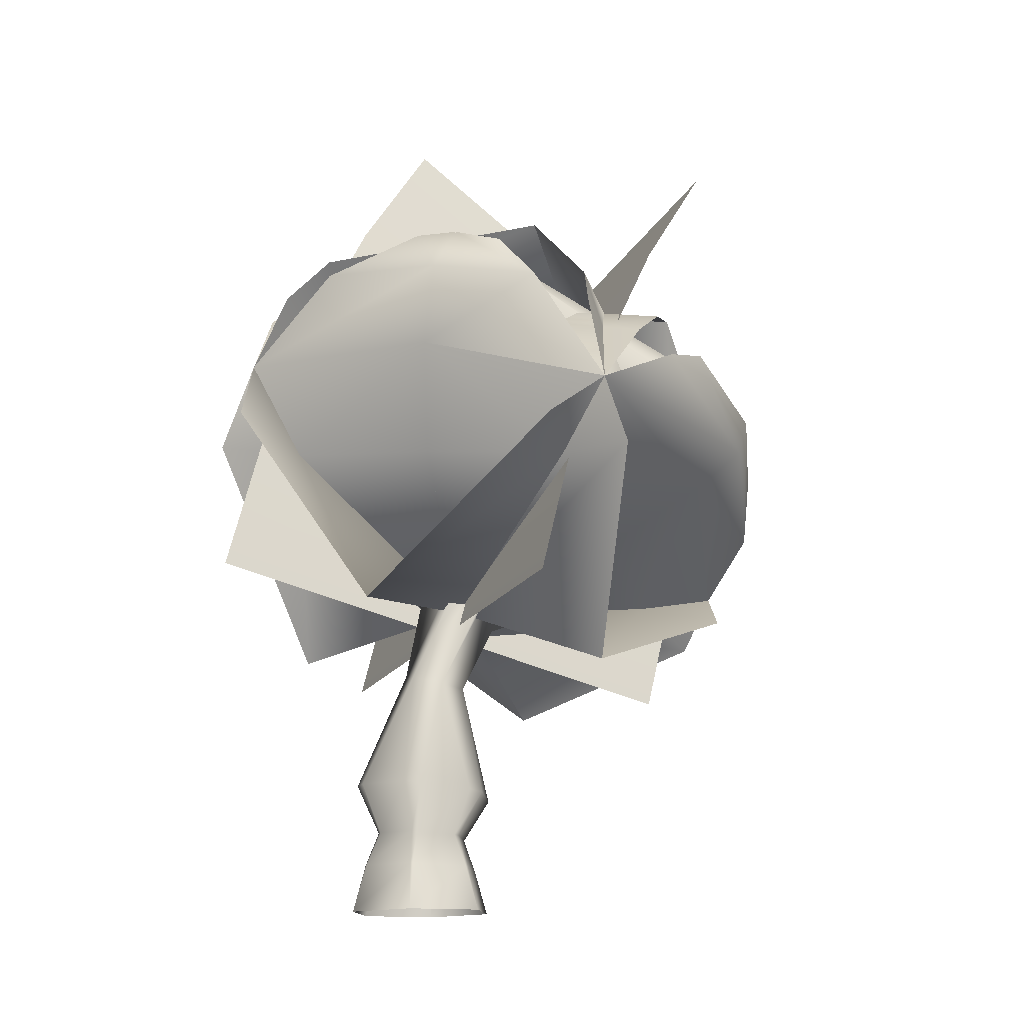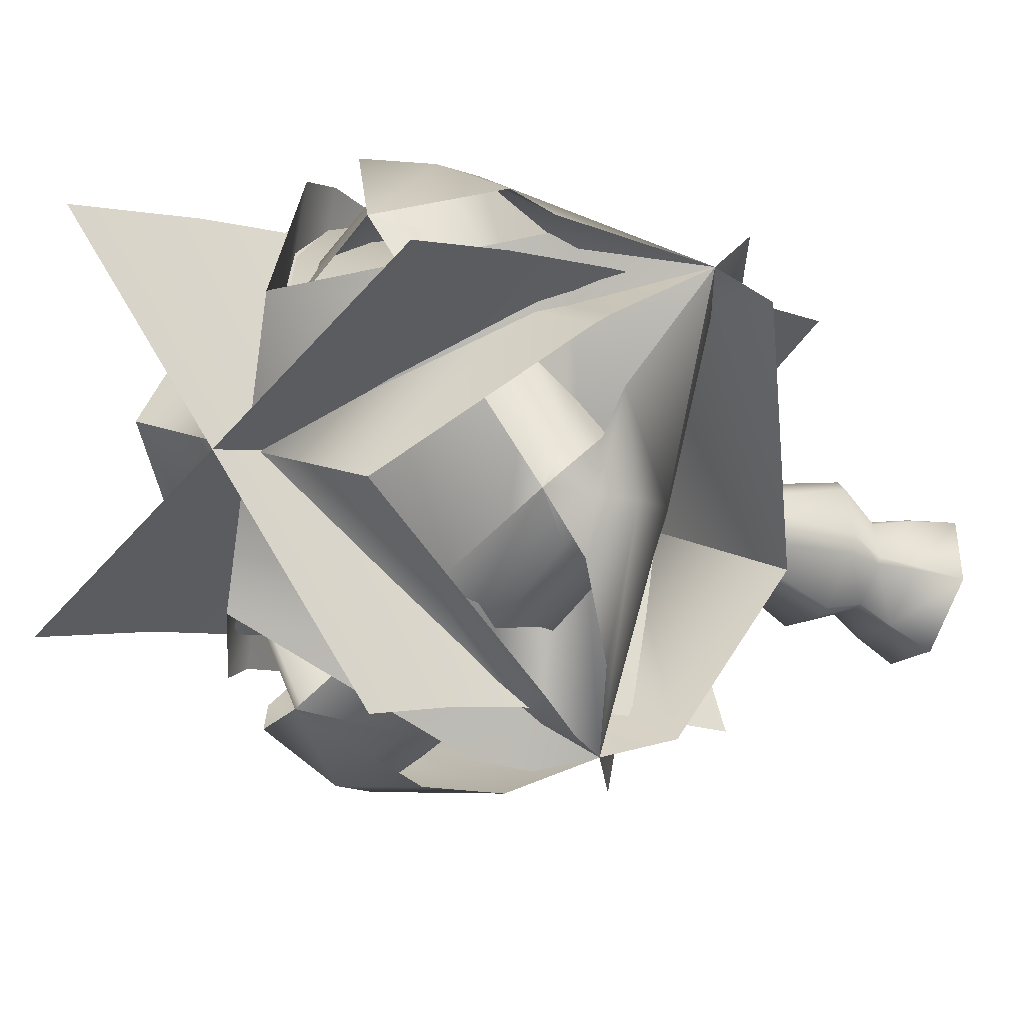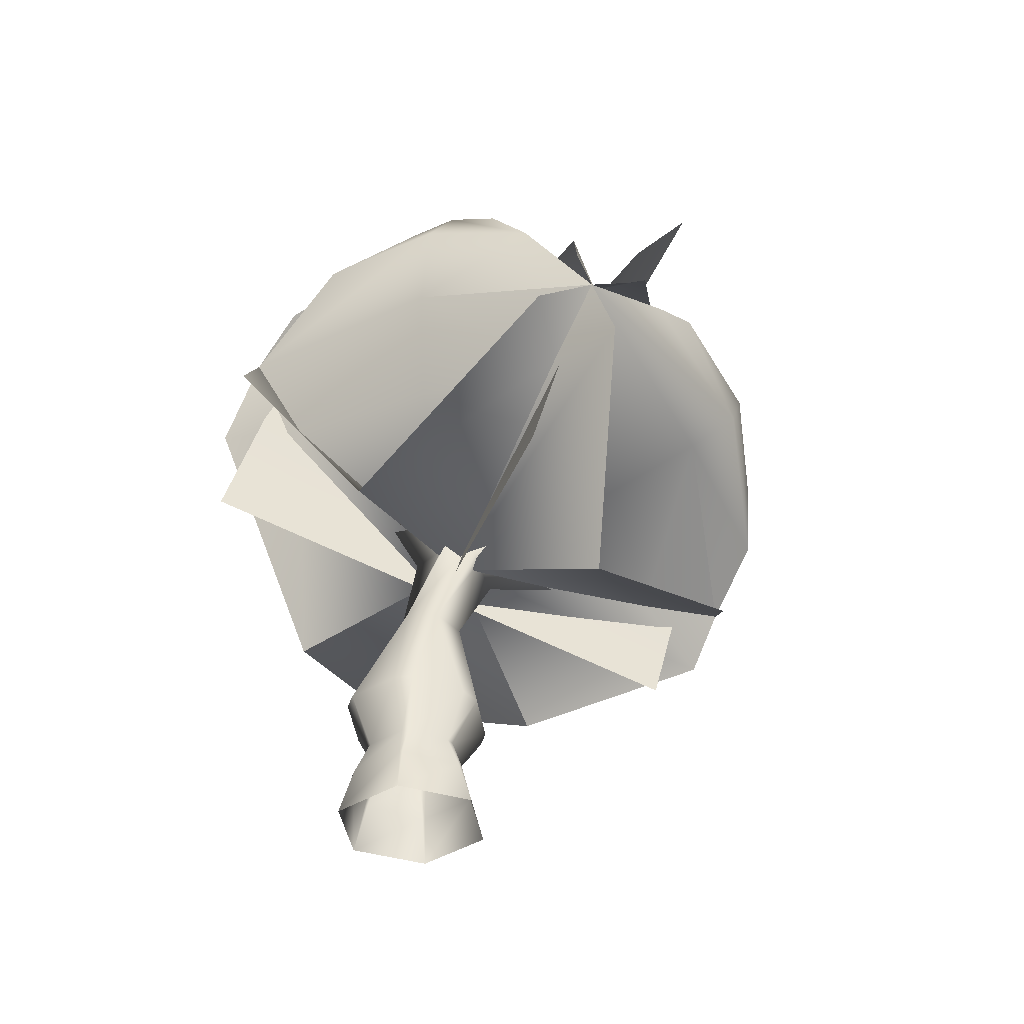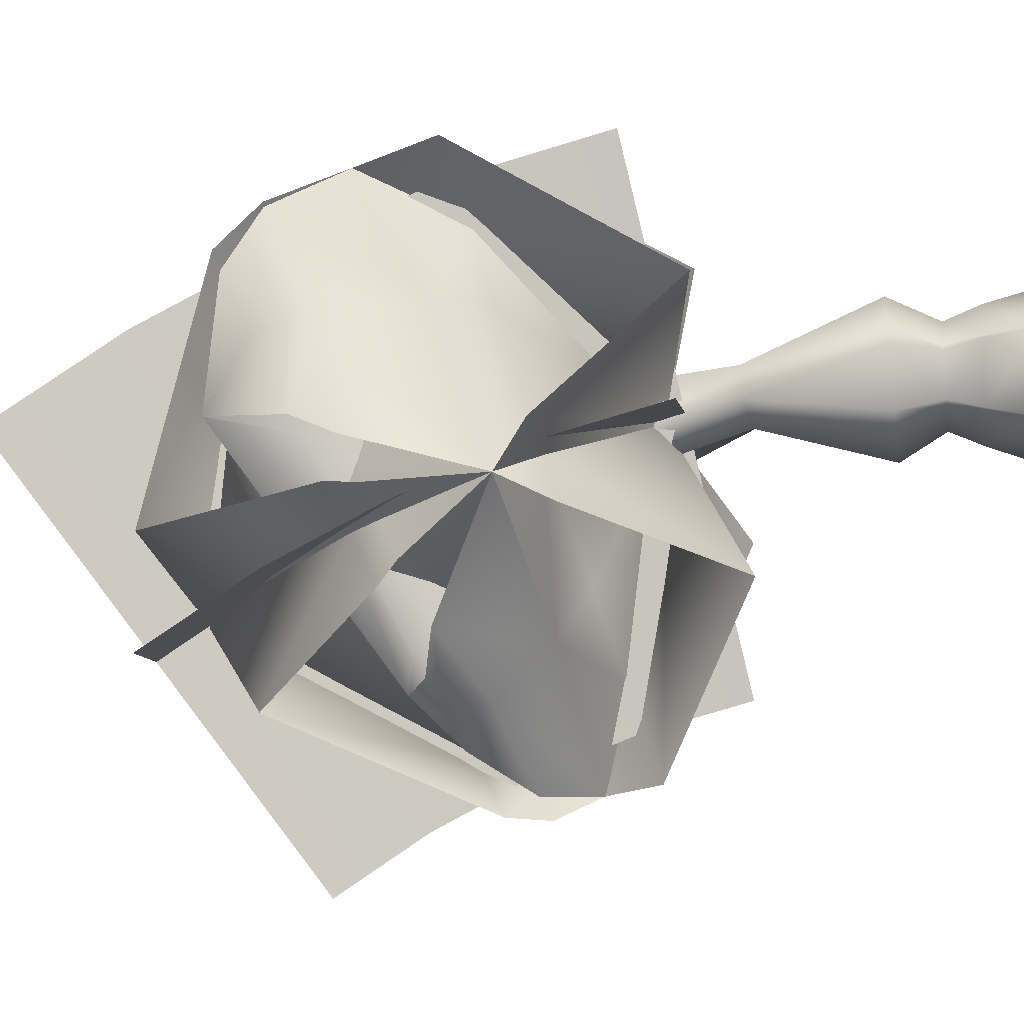
<metadata>
{"format":"obj","ext":"obj","renderer":"f3d","projection":"perspective","resolution":1024,"background":"white","views":[{"elev":-14.4,"azim":66.3,"up":"+Y"},{"elev":-45.5,"azim":-116.1,"up":"+Z"},{"elev":-39.2,"azim":68.3,"up":"+Y"},{"elev":-0.1,"azim":-79.7,"up":"+Z"}]}
</metadata>
<code>
o dragonblight_treeinfected04
v 0.6533 19.06 -5.062
v -0.1482 20.71 -3.817
v -1.165 23.48 -16.55
v -2.077 20.3 -1.453
v -0.3522 21.25 -1.867
v -9.969 31.05 1.685
v -1.576 15.67 0.6136
v -0.5711 20.53 -0.05298
v -2.467 15.41 -1.318
v -1.237 21.03 -3.103
v -3.438 2.045 1.892
v -4.18 -0.9713 2.437
v -3.35 2.05 2.077
v -2.546 4.248 1.652
v -2.721 4.225 1.283
v -3.857 7.311 2.607
v -4.356 7.201 1.558
v 0.09359 -1.018 4.904
v -0.0202 2.131 3.999
v -0.1592 4.367 3.027
v -0.6516 7.585 4.448
v 0.1847 2.134 4.011
v 0.2505 4.377 3.051
v 0.5186 7.632 4.516
v 0.551 15.36 0.8773
v 0.8638 21.25 -1.292
v -1.988 31.21 6.071
v 3.662 7.578 2.704
v 2.615 4.353 1.687
v 3.504 2.117 2.095
v 2.515 20.57 -1.046
v 3.622 2.114 1.918
v 2.851 4.339 1.333
v 4.338 7.511 1.695
v 1.789 14.87 -0.8068
v 1.507 20.81 -2.616
v 6.498 35.62 1.381
v 4.344 7.192 -1.877
v 2.853 4.198 -1.379
v 2.987 20.03 -2.987
v 3.846 7.075 -3.001
v 0.8975 14.63 -2.743
v 1.38 20.49 -3.905
v 7.448 29.04 -14.47
v 0.7174 6.807 -4.798
v 2.678 4.173 -1.773
v 3.622 2.017 -1.906
v 4.367 -1.009 2.437
v -3.666 6.808 -3.104
v -0.4662 6.753 -4.948
v -0.09604 4.044 -3.186
v 0.3184 4.055 -3.133
v 3.535 2.011 -2.103
v 4.367 -0.9523 -2.497
v 0.218 1.93 -4.018
v 0.09384 -0.9052 -4.964
v 0.01075 1.927 -4.044
v -4.18 -0.9147 -2.497
v -3.318 1.944 -2.123
v -3.438 1.947 -1.957
v -4.18 -0.9713 2.437
v -3.438 2.045 1.892
v -2.719 4.08 -1.479
v -2.48 4.068 -1.81
v -4.35 6.869 -2.16
v -2.721 4.225 1.283
v -4.356 7.201 1.558
v -2.467 15.41 -1.318
v -1.228 14.91 -3
v -1.237 21.03 -3.103
v -1.293 19.09 -4.452
v -9.622 25.75 -12.71
v -1.683 31.17 8.904
v 0.5044 20.18 -2.654
v 7.273 19.27 6.868
v -12.85 32.39 -17.63
v -11.13 30.25 -19.37
v -14.43 30.02 -18.54
v -14.42 27.57 -17.84
v -5.766 28.13 -19.99
v -12.01 24.44 -14.67
v -1.254 27.5 -18.15
v 1.336 29.14 -20.61
v 11.1 31.31 -19.81
v 10.02 28.65 -16.92
v 4.142 32.32 -21.31
v 10.36 33.81 -20.85
v 6.381 38.05 -19.91
v -12.85 32.39 -17.63
v 6.381 38.05 -19.91
v -2.663 30.56 -22.03
v -5.141 46.1 -13.77
v 1.79 44.04 -19.08
v 0.797 29.81 -24.78
v -2.136 27.12 -23.5
v -0.1266 26.71 -25.12
v -1.536 23.35 -23.97
v -16.76 34.65 -8.842
v -10.6 41.29 -18.79
v -19.52 32.62 -11.64
v -17.48 32.91 -8.133
v -19.39 31.53 -10.18
v -21.44 26.19 -5.711
v -3.953 41.97 8.276
v -3.217 37.82 12.05
v -2.281 43.07 9.942
v -4.385 44.07 4.289
v -1.569 46.09 7.04
v 0.1583 50.9 -8.717
v -21.44 26.19 -5.711
v -3.217 37.82 12.05
v -17.48 32.91 -8.133
v -4.385 44.07 4.289
v -16.76 34.65 -8.842
v 8.783 37.19 3.508
v 10.03 34.46 -6.667
v 9.845 39.96 -4.437
v 10.3 42.3 3.509
v 9.609 43.68 -1.818
v 9.43 45.39 1.492
v 7.327 45.75 -0.9314
v 10.02 28.65 -16.92
v 11.1 31.31 -19.81
v 9.851 36.72 -10.97
v 9.957 37.24 -14.18
v 10.36 33.81 -20.85
v 6.381 38.05 -19.91
v 6.381 38.05 -19.91
v 7.327 45.75 -0.9314
v 7.327 45.75 -0.9314
v 6.106 45.06 2.135
v 9.43 45.39 1.492
v 10.3 42.3 3.509
v 1.12 41.45 5.25
v 8.783 37.19 3.508
v -2.977 37.55 5.032
v -6.364 40.13 5.36
v -15.25 37.38 3.012
v -12.45 31.24 3.923
v -10.36 42.21 3.056
v -15.93 40.35 1.646
v -14.12 43.53 -2.563
v 7.327 45.75 -0.9314
v -14.12 43.53 -2.563
v -2.663 30.56 -22.03
v 11.33 40.23 -9.033
v 12.8 38.65 -8.204
v -2.136 27.12 -23.5
v 18.12 33.21 -5.697
v -1.536 23.35 -23.97
v 12.8 38.65 -8.204
v 13.7 42.11 -6.381
v 14.38 39.88 -6.345
v 18.12 33.21 -5.697
v -5.473 28.5 -24.86
v -2.136 27.12 -23.5
v -3.788 26.01 -25.19
v -1.536 23.35 -23.97
v -10.6 41.29 -18.79
v 0.1583 50.9 -8.717
v 11.33 40.23 -9.033
v 14.3 39.42 -11.71
v 1.79 44.04 -19.08
v 12.8 38.65 -8.204
v 18.12 33.21 -5.697
v 14.77 38.11 -10.06
v -5.869 42.4 9.912
v -3.217 37.82 12.05
v -3.953 41.97 8.276
v -7.658 44.86 7.052
v 18.12 33.21 -5.697
v -4.385 44.07 4.289
v -11.74 48.06 -8.768
v 11.33 40.23 -9.033
v -17.48 32.91 -8.133
v -21.44 26.19 -5.711
v -19.67 33.46 -6.193
v -19.93 35.43 -6.154
v -16.76 34.65 -8.842
v -11.74 48.06 -8.768
v -1.536 23.35 -23.97
v -2.663 30.56 -22.03
v -3.867 33.08 -25.97
v -5.289 38.42 -29.67
v -4.332 37.41 -18.78
v -5.94 43.44 -22.97
v -4.798 41.73 -11.59
v -6.591 48.46 -16.26
v -5.263 46.05 -4.404
v -7.242 53.48 -9.559
v -5.729 50.37 2.784
v -7.893 58.5 -2.855
v -17.89 17.32 -1.924
v -18.72 24.68 -4.102
v -9.521 18.07 -2.013
v -10.39 25.75 -4.284
v -19.85 31.74 -7.026
v -11.56 33.11 -7.334
v -21.24 38.41 -10.66
v -13.02 40.07 -11.13
v -22.89 44.61 -14.96
v -14.74 46.53 -15.61
v -6.591 48.46 -16.26
v -4.798 41.73 -11.59
v -3.282 34.48 -7.643
v -2.063 26.81 -4.466
v -1.155 18.82 -2.101
v 7.211 19.57 -2.189
v 6.267 27.88 -4.649
v 4.999 35.85 -7.951
v 3.424 43.39 -12.06
v 1.559 50.39 -16.91
v 9.709 52.31 -17.57
v 11.64 45.05 -12.52
v 13.28 37.23 -8.26
v 14.6 28.95 -4.831
v 15.58 20.31 -2.278
v -0.9781 14.91 -18.44
v -1.698 21.26 -20.32
v -1.066 16.87 -10.27
v -1.88 24.04 -12.39
v -1.155 18.82 -2.101
v -2.063 26.81 -4.466
v -1.243 20.77 6.069
v -2.245 29.59 3.459
v -1.332 22.72 14.24
v -2.427 32.37 11.38
v -2.665 27.34 -22.84
v -2.974 30.91 -15.24
v -3.282 34.48 -7.643
v -3.591 38.05 -0.04653
v -3.899 41.63 7.55
v 9.353 15.94 -9.575
v -0.6476 22.01 -17.75
v 2.42 20.75 -22.52
v -1.536 23.35 -23.97
v -7.635 14.2 -11.23
v -17.57 24.25 -4.807
v -21.72 22.86 -7.203
v -21.44 26.19 -5.711
v -9.341 17.59 5.364
v -1.683 31.17 8.904
v -5.605 32.25 13.51
v -3.217 37.82 12.05
v 7.273 19.27 6.868
v 14.5 28.71 -4.342
v 18.55 30.22 -1.57
v 18.12 33.21 -5.697
v -14.12 43.53 -2.563
v -19.22 37.42 -2.657
v -15.93 40.35 1.646
v -11.62 43.26 5.521
v -19.42 34.76 -3.665
v -15.25 37.38 3.012
v -8.338 41.67 9.339
v -21.44 26.19 -5.711
v -12.45 31.24 3.923
v -10.02 28.15 3.46
v -17.57 24.25 -4.807
v -1.683 31.17 8.904
v -3.217 37.82 12.05
v -16.46 30.71 -16.46
v -12.85 32.39 -17.63
v -14.43 30.02 -18.54
v -17.93 30.07 -13.68
v -11.87 29.42 -20.65
v -14.42 27.57 -17.84
v -12.01 24.44 -14.67
v -21.44 26.19 -5.711
v -0.6476 22.01 -17.75
v -9.276 22.85 -12.01
v -1.536 23.35 -23.97
v -7.749 26.12 -23.43
v -17.57 24.25 -4.807
v -21.44 26.19 -5.711
v 4.768 30.98 -24.09
v 6.381 38.05 -19.91
v 10.36 33.81 -20.85
v 2.288 27.2 -25.04
v 10.02 28.65 -16.92
v -1.536 23.35 -23.97
v 11.1 31.31 -19.81
v 13.5 37.27 -15.5
v 14.47 36.74 -12.68
v 18.12 33.21 -5.697
v 14.5 28.71 -4.342
v 7.456 25.1 -11.98
v -0.6476 22.01 -17.75
v -1.536 23.35 -23.97
v 10.3 42.3 3.509
v 2.834 43.31 8.478
v -3.217 37.82 12.05
v 6.718 45.78 3.28
v 9.43 45.39 1.492
v 7.327 45.75 -0.9314
v 8.783 37.19 3.508
v -1.683 31.17 8.904
v 13.57 41.57 -2.624
v 11.44 44.52 -0.9415
v 18.12 33.21 -5.697
v 6.686 30.02 2.394
v 14.5 28.71 -4.342
v 18.12 33.21 -5.697
v -15.79 37.61 -3.602
v -14.12 43.53 -2.563
v -12.85 32.39 -17.63
v -14.7 31.72 -15.22
v -12.85 32.39 -17.63
v -14.43 30.02 -18.54
v -14.42 27.57 -17.84
v -14.49 31.94 -11.23
v -14.12 43.53 -2.563
v -15.93 40.35 1.646
v -12.01 24.44 -14.67
v -15.25 37.38 3.012
v -14.9 35.01 -4.906
v -13.78 30.54 -6.009
v -12.45 31.24 3.923
v -12.01 24.44 -14.67
v -9.276 22.85 -12.01
v -8.071 25.74 -4.189
v -10.02 28.15 3.46
v -12.45 31.24 3.923
v -12.45 31.24 3.923
v -10.02 28.15 3.46
v -1.094 29.18 2.974
v 6.686 30.02 2.394
v 8.783 37.19 3.508
v 6.686 30.02 2.394
v 6.92 27.68 -4.397
v 8.783 37.19 3.508
v 7.456 25.1 -11.98
v 10.02 28.65 -16.92
v 7.456 25.1 -11.98
v -0.2112 24.13 -11.84
v 10.02 28.65 -16.92
v -9.276 22.85 -12.01
v -12.01 24.44 -14.67
v -9.341 17.59 5.364
v -22.23 24.29 -2.928
v -17.57 24.25 -4.807
v -21.44 26.19 -5.711
v -7.635 14.2 -11.23
v -3.775 19.74 -23.03
v -0.6476 22.01 -17.75
v -1.536 23.35 -23.97
v 9.353 15.94 -9.575
v 19.29 28.51 -6.768
v 14.5 28.71 -4.342
v 18.12 33.21 -5.697
v 0.353 33.2 13.96
v -3.217 37.82 12.05
g Geoset0
f 1 2 3
f 4 5 6
f 5 7 8
f 9 7 5
f 9 5 4
f 10 9 4
f 10 4 6
f 11 12 13
f 11 13 14
f 14 15 11
f 15 14 16
f 16 17 15
f 12 18 19
f 19 13 12
f 13 19 20
f 20 14 13
f 14 20 21
f 21 16 14
f 21 7 16
f 17 16 7
f 7 9 17
f 19 22 23
f 23 20 19
f 20 23 24
f 24 21 20
f 21 24 25
f 25 7 21
f 7 25 26
f 7 26 8
f 8 26 27
f 5 8 27
f 28 25 24
f 28 24 23
f 23 29 28
f 29 23 22
f 22 30 29
f 26 25 31
f 30 32 33
f 33 29 30
f 29 33 34
f 34 28 29
f 28 34 35
f 35 25 28
f 25 35 36
f 25 36 31
f 31 36 37
f 26 31 37
f 38 35 34
f 38 34 33
f 33 39 38
f 39 33 32
f 36 35 40
f 41 38 39
f 38 41 42
f 42 35 38
f 35 42 43
f 35 43 40
f 40 43 44
f 36 40 44
f 45 42 41
f 45 41 46
f 39 46 41
f 46 39 47
f 32 47 39
f 47 32 48
f 30 48 32
f 18 48 30
f 30 22 18
f 19 18 22
f 49 50 51
f 51 50 45
f 45 52 51
f 46 52 45
f 52 46 53
f 47 53 46
f 47 54 53
f 48 54 47
f 55 53 54
f 54 56 55
f 55 56 57
f 57 56 58
f 58 59 57
f 59 58 60
f 60 58 61
f 61 62 60
f 63 60 62
f 59 60 63
f 63 64 59
f 57 59 64
f 64 51 57
f 55 57 51
f 51 52 55
f 53 55 52
f 51 64 49
f 65 49 64
f 64 63 65
f 62 66 63
f 63 66 67
f 67 65 63
f 67 68 65
f 49 65 68
f 68 69 49
f 49 69 50
f 50 69 42
f 42 45 50
f 69 68 70
f 2 71 72
f 43 1 3
f 43 42 1
f 42 2 1
f 42 69 2
f 2 69 71
f 69 70 71
f 71 70 72
g Geoset1
f 73 74 75
f 76 77 78
f 79 78 77
f 77 80 79
f 81 79 80
f 80 82 81
f 83 84 85
f 84 83 86
f 86 87 84
f 86 88 87
f 89 90 86
f 86 77 89
f 80 77 86
f 86 83 80
f 83 82 80
f 85 82 83
f 91 92 93
f 93 94 91
f 95 91 94
f 94 96 95
f 96 97 95
f 98 92 99
f 99 100 98
f 101 98 100
f 100 102 101
f 102 103 101
f 104 105 106
f 107 108 109
f 109 92 107
f 108 107 104
f 104 106 108
f 110 111 104
f 104 112 110
f 112 104 113
f 113 114 112
f 113 92 114
f 115 116 117
f 117 118 115
f 118 117 119
f 119 120 118
f 119 121 120
f 122 123 124
f 125 124 123
f 123 126 125
f 127 125 126
f 125 128 129
f 129 119 125
f 125 119 117
f 117 124 125
f 117 116 124
f 124 116 122
f 130 131 132
f 133 132 131
f 131 134 133
f 135 133 134
f 134 136 135
f 137 138 139
f 138 137 140
f 140 141 138
f 140 142 141
f 143 144 140
f 140 131 143
f 134 131 140
f 140 137 134
f 137 136 134
f 139 136 137
f 145 146 147
f 147 148 145
f 148 147 149
f 149 150 148
f 151 146 152
f 152 153 151
f 153 154 151
f 155 145 156
f 156 157 155
f 156 158 157
f 145 155 159
f 159 92 145
f 145 92 146
f 146 92 160
f 160 152 146
f 161 162 163
f 163 92 161
f 164 165 166
f 162 161 164
f 164 166 162
f 167 168 169
f 170 167 169
f 168 171 164
f 164 169 168
f 172 169 164
f 169 172 170
f 173 170 172
f 164 174 172
f 172 92 173
f 174 92 172
f 175 176 177
f 175 177 178
f 178 179 175
f 179 178 180
f 180 92 179
f 181 176 175
f 175 95 181
f 95 175 179
f 179 182 95
f 179 92 182
f 183 184 185
f 186 185 184
f 185 186 187
f 188 187 186
f 187 188 189
f 190 189 188
f 189 190 191
f 192 191 190
f 193 194 195
f 196 195 194
f 194 197 196
f 198 196 197
f 197 199 198
f 200 198 199
f 199 201 200
f 202 200 201
f 203 204 202
f 200 202 204
f 204 205 200
f 198 200 205
f 205 206 198
f 196 198 206
f 206 207 196
f 195 196 207
f 207 206 208
f 209 208 206
f 206 205 209
f 210 209 205
f 205 204 210
f 211 210 204
f 204 203 211
f 212 211 203
f 213 214 212
f 211 212 214
f 214 215 211
f 210 211 215
f 215 216 210
f 209 210 216
f 216 217 209
f 208 209 217
f 218 219 220
f 221 220 219
f 220 221 222
f 223 222 221
f 222 223 224
f 225 224 223
f 224 225 226
f 227 226 225
f 219 228 221
f 229 221 228
f 221 229 223
f 230 223 229
f 223 230 225
f 231 225 230
f 225 231 227
f 232 227 231
f 228 183 229
f 185 229 183
f 229 185 230
f 187 230 185
f 230 187 231
f 189 231 187
f 231 189 232
f 191 232 189
f 233 74 234
f 234 235 233
f 234 236 235
f 237 74 238
f 238 239 237
f 238 240 239
f 241 74 242
f 242 243 241
f 242 244 243
f 245 74 246
f 246 247 245
f 246 248 247
f 249 250 251
f 252 249 251
f 250 253 254
f 254 251 250
f 251 254 255
f 255 252 251
f 254 253 256
f 256 257 254
f 255 254 257
f 258 257 256
f 256 259 258
f 259 74 258
f 74 260 258
f 257 258 260
f 260 261 257
f 257 261 255
f 262 263 264
f 265 262 264
f 263 266 264
f 267 264 266
f 264 267 265
f 265 267 268
f 268 269 265
f 270 271 268
f 268 272 270
f 272 268 267
f 267 273 272
f 266 273 267
f 270 74 271
f 74 274 271
f 268 271 274
f 274 275 268
f 276 277 278
f 279 276 278
f 280 281 279
f 279 282 280
f 278 282 279
f 282 278 283
f 277 283 278
f 283 284 282
f 282 284 285
f 285 280 282
f 280 285 286
f 286 287 280
f 286 74 287
f 74 288 287
f 280 287 288
f 288 289 280
f 290 291 292
f 293 291 290
f 290 294 293
f 295 293 294
f 296 292 297
f 292 296 290
f 298 290 296
f 294 290 298
f 298 299 294
f 299 295 294
f 296 300 298
f 297 301 296
f 297 74 301
f 74 302 301
f 296 301 302
f 302 303 296
f 304 305 306
f 306 307 304
f 307 308 309
f 307 309 310
f 310 311 307
f 304 307 311
f 312 304 313
f 311 310 314
f 315 313 304
f 304 316 315
f 311 316 304
f 311 317 316
f 314 317 311
f 318 315 316
f 316 317 318
f 317 319 320
f 320 321 317
f 320 74 321
f 74 322 321
f 317 321 322
f 322 323 317
f 136 324 325
f 325 326 136
f 325 74 326
f 74 327 326
f 136 326 327
f 327 328 136
f 329 330 116
f 116 331 329
f 329 74 330
f 74 332 330
f 116 330 332
f 332 333 116
f 334 335 82
f 82 336 334
f 334 74 335
f 74 337 335
f 82 335 337
f 337 338 82
f 74 339 340
f 340 341 74
f 340 342 341
f 74 343 344
f 344 345 74
f 344 346 345
f 74 347 348
f 348 349 74
f 348 350 349
f 351 352 73
f 75 351 73

</code>
